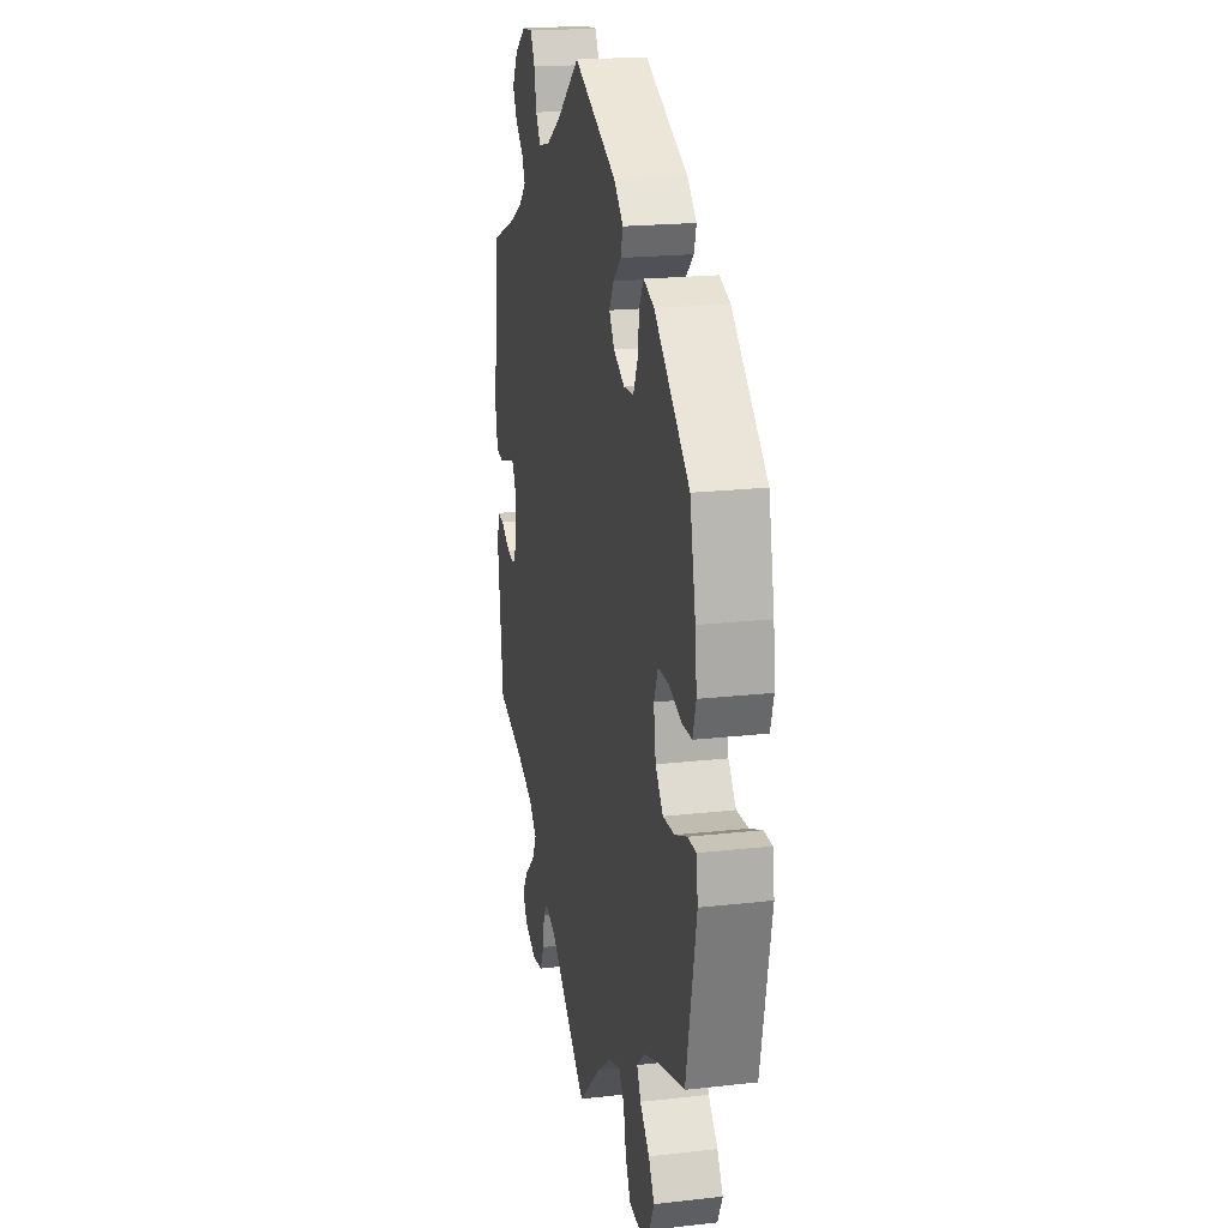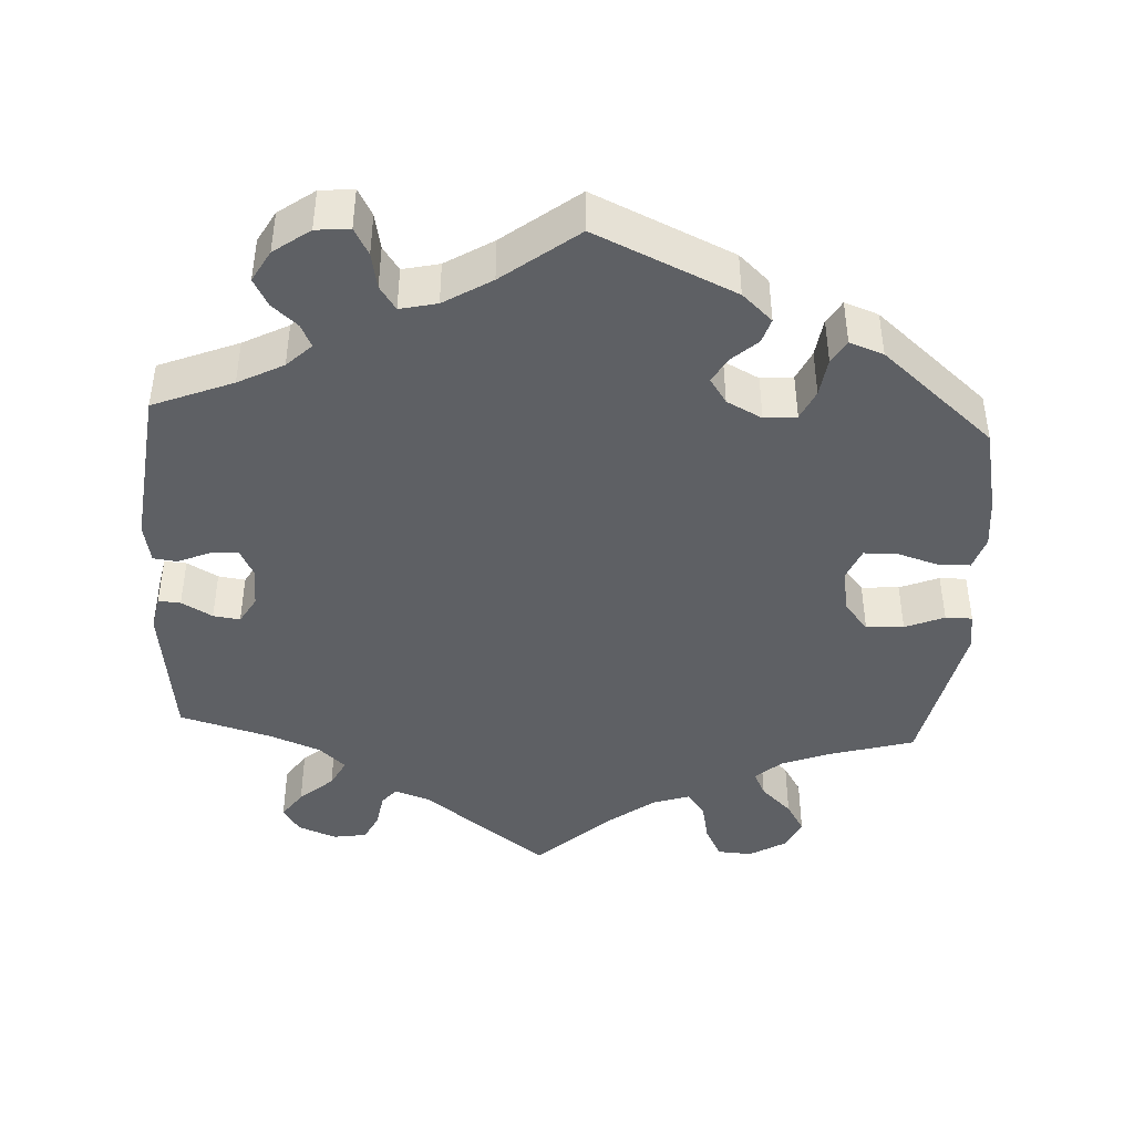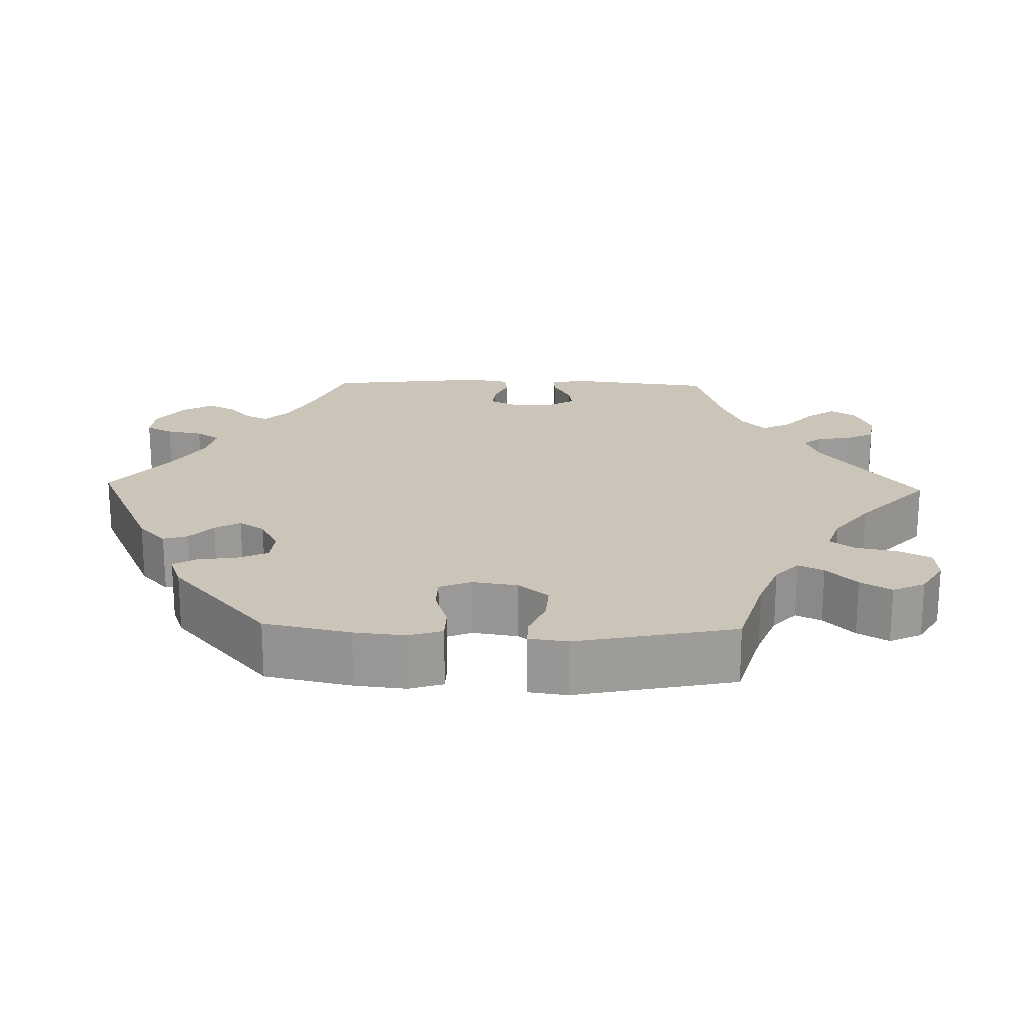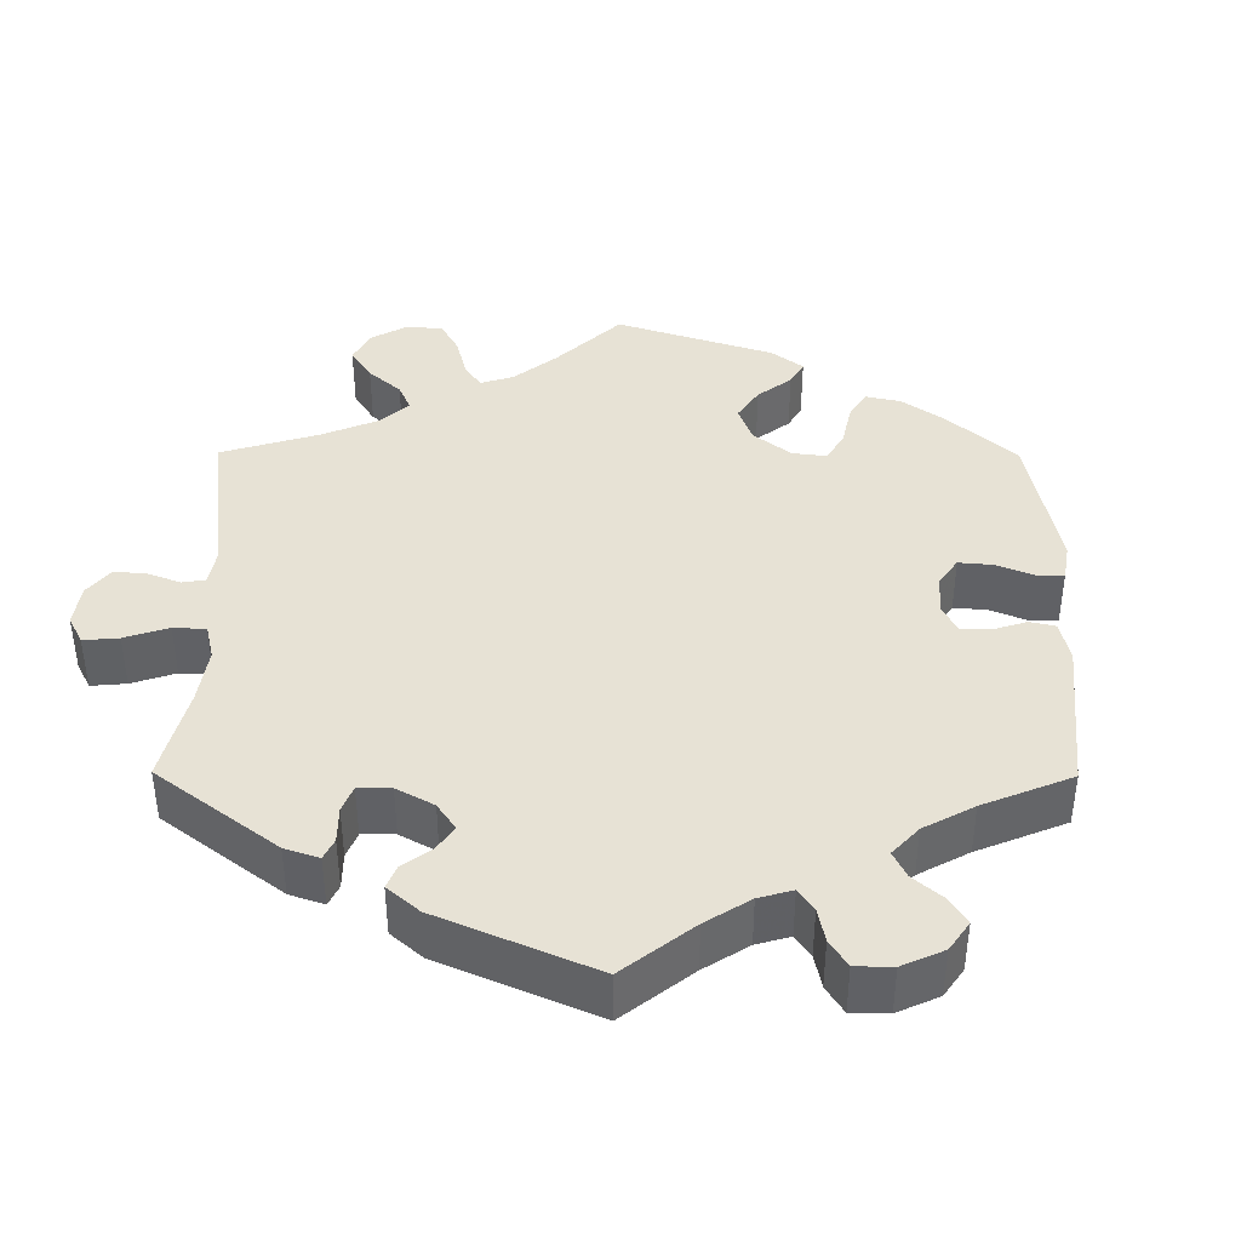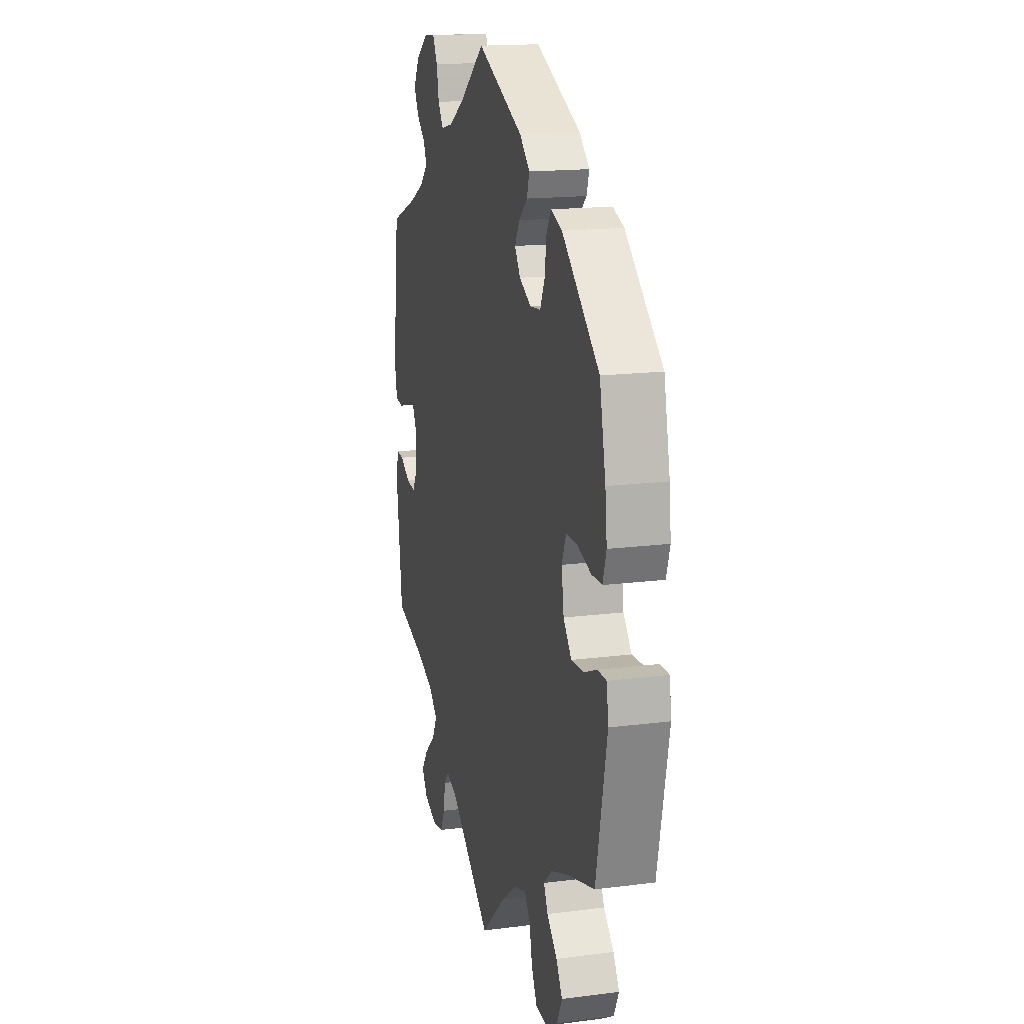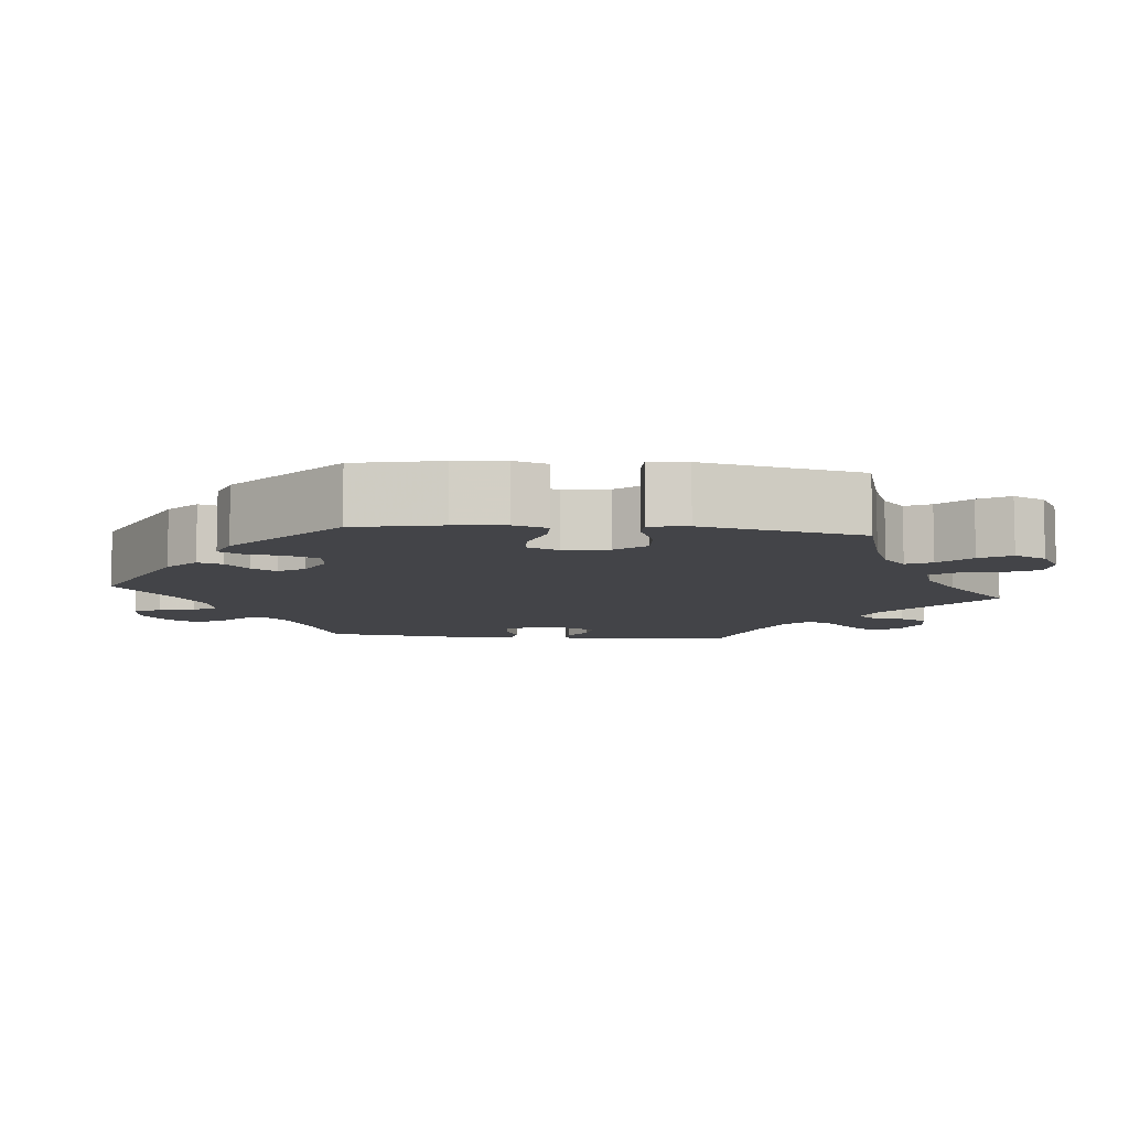
<metadata>
{"format":"obj","ext":"obj","renderer":"f3d","projection":"perspective","resolution":1024,"background":"white","views":[{"elev":20.2,"azim":78.3,"up":"+Z"},{"elev":-43.1,"azim":-3.1,"up":"+Y"},{"elev":20.3,"azim":91.5,"up":"+Y"},{"elev":40.3,"azim":-59.7,"up":"+Y"},{"elev":16.5,"azim":75.3,"up":"+Z"},{"elev":-8.3,"azim":84.1,"up":"+Y"}]}
</metadata>
<code>
v -0.162 0.07 -0.454
v -0.208 0.07 -0.437
v -0.227 0.07 -0.46
v -0.234 0.07 -0.505
v -0.252 0.07 -0.542
v -0.296 0.07 -0.549
v -0.346 0.07 -0.529
v -0.368 0.07 -0.495
v -0.342 0.07 -0.458
v -0.298 0.07 -0.419
v -0.279 0.07 -0.382
v -0.313 0.07 -0.35
v -0.381 0.07 -0.323
v -0.5 0.07 -0.289
v -0.523 0.07 -0.1
v -0.514 0.07 -0.055
v -0.485 0.07 -0.057
v -0.445 0.07 -0.08
v -0.41 0.07 -0.085
v -0.389 0.07 -0.049
v -0.388 0.07 0.005
v -0.406 0.07 0.042
v -0.442 0.07 0.039
v -0.484 0.07 0.021
v -0.515 0.07 0.025
v -0.525 0.07 0.077
v -0.5 0.07 0.289
v -0.396 0.07 0.331
v -0.337 0.07 0.362
v -0.305 0.07 0.393
v -0.319 0.07 0.423
v -0.352 0.07 0.452
v -0.371 0.07 0.488
v -0.348 0.07 0.529
v -0.301 0.07 0.563
v -0.257 0.07 0.567
v -0.238 0.07 0.532
v -0.229 0.07 0.485
v -0.208 0.07 0.454
v -0.16 0.07 0.465
v -0.098 0.07 0.503
v -0.001 0.07 0.578
v 0.18 0.07 0.496
v 0.219 0.07 0.46
v 0.209 0.07 0.428
v 0.176 0.07 0.398
v 0.157 0.07 0.365
v 0.179 0.07 0.332
v 0.225 0.07 0.308
v 0.267 0.07 0.312
v 0.285 0.07 0.351
v 0.292 0.07 0.402
v 0.31 0.07 0.432
v 0.354 0.07 0.416
v 0.5 0.07 0.29
v 0.524 0.07 0.178
v 0.531 0.07 0.112
v 0.517 0.07 0.068
v 0.476 0.07 0.067
v 0.421 0.07 0.084
v 0.378 0.07 0.083
v 0.361 0.07 0.042
v 0.37 0.07 -0.017
v 0.402 0.07 -0.056
v 0.451 0.07 -0.053
v 0.502 0.07 -0.032
v 0.537 0.07 -0.032
v 0.544 0.07 -0.082
v 0.501 0.07 -0.289
v 0.39 0.07 -0.321
v 0.326 0.07 -0.346
v 0.293 0.07 -0.376
v 0.309 0.07 -0.409
v 0.349 0.07 -0.448
v 0.373 0.07 -0.488
v 0.353 0.07 -0.53
v 0.306 0.07 -0.558
v 0.261 0.07 -0.555
v 0.239 0.07 -0.512
v 0.228 0.07 -0.458
v 0.205 0.07 -0.427
v 0.157 0.07 -0.443
v 0.096 0.07 -0.489
v 0 0.07 -0.578
v -0.162 0 -0.454
v -0.208 0 -0.437
v -0.227 0 -0.46
v -0.234 0 -0.505
v -0.252 0 -0.542
v -0.296 0 -0.549
v -0.346 0 -0.529
v -0.368 0 -0.495
v -0.342 0 -0.458
v -0.298 0 -0.419
v -0.279 0 -0.382
v -0.313 0 -0.35
v -0.381 0 -0.323
v -0.5 0 -0.289
v -0.523 0 -0.1
v -0.514 0 -0.055
v -0.485 0 -0.057
v -0.445 0 -0.08
v -0.41 0 -0.085
v -0.389 0 -0.049
v -0.388 0 0.005
v -0.406 0 0.042
v -0.442 0 0.039
v -0.484 0 0.021
v -0.515 0 0.025
v -0.525 0 0.077
v -0.5 0 0.289
v -0.396 0 0.331
v -0.337 0 0.362
v -0.305 0 0.393
v -0.319 0 0.423
v -0.352 0 0.452
v -0.371 0 0.488
v -0.348 0 0.529
v -0.301 0 0.563
v -0.257 0 0.567
v -0.238 0 0.532
v -0.229 0 0.485
v -0.208 0 0.454
v -0.16 0 0.465
v -0.098 0 0.503
v -0.001 0 0.578
v 0.18 0 0.496
v 0.219 0 0.46
v 0.209 0 0.428
v 0.176 0 0.398
v 0.157 0 0.365
v 0.179 0 0.332
v 0.225 0 0.308
v 0.267 0 0.312
v 0.285 0 0.351
v 0.292 0 0.402
v 0.31 0 0.432
v 0.354 0 0.416
v 0.5 0 0.29
v 0.524 0 0.178
v 0.531 0 0.112
v 0.517 0 0.068
v 0.476 0 0.067
v 0.421 0 0.084
v 0.378 0 0.083
v 0.361 0 0.042
v 0.37 0 -0.017
v 0.402 0 -0.056
v 0.451 0 -0.053
v 0.502 0 -0.032
v 0.537 0 -0.032
v 0.544 0 -0.082
v 0.501 0 -0.289
v 0.39 0 -0.321
v 0.326 0 -0.346
v 0.293 0 -0.376
v 0.309 0 -0.409
v 0.349 0 -0.448
v 0.373 0 -0.488
v 0.353 0 -0.53
v 0.306 0 -0.558
v 0.261 0 -0.555
v 0.239 0 -0.512
v 0.228 0 -0.458
v 0.205 0 -0.427
v 0.157 0 -0.443
v 0.096 0 -0.489
v 0 0 -0.578
f 83 84 1
f 82 83 1 2
f 81 82 2
f 77 78 79 80
f 77 80 81
f 76 77 81
f 73 74 75 76
f 72 73 76 81
f 71 72 81 2
f 67 68 69 70
f 65 66 67 70
f 64 65 70 71
f 63 64 71 2
f 57 58 59 60
f 57 60 61
f 56 57 61
f 55 56 61
f 54 55 61
f 51 52 53 54
f 50 51 54 61
f 49 50 61 62
f 43 44 45 46
f 41 42 43 46
f 40 41 46 47
f 39 40 47 48
f 35 36 37 38
f 35 38 39
f 34 35 39
f 31 32 33 34
f 30 31 34 39
f 29 30 39 48
f 25 26 27 28
f 23 24 25 28
f 22 23 28 29
f 21 22 29 48
f 15 16 17 18
f 13 14 15 18
f 12 13 18 19
f 11 12 19 20
f 7 8 9 10
f 7 10 11
f 6 7 11
f 3 4 5 6
f 3 6 11
f 2 3 11 20
f 48 49 62 63
f 21 48 63
f 2 20 21 63
f 85 168 167
f 86 85 167 166
f 86 166 165
f 164 163 162 161
f 165 164 161
f 165 161 160
f 160 159 158 157
f 165 160 157 156
f 86 165 156 155
f 154 153 152 151
f 154 151 150 149
f 155 154 149 148
f 86 155 148 147
f 144 143 142 141
f 145 144 141
f 145 141 140
f 145 140 139
f 145 139 138
f 138 137 136 135
f 145 138 135 134
f 146 145 134 133
f 130 129 128 127
f 130 127 126 125
f 131 130 125 124
f 132 131 124 123
f 122 121 120 119
f 123 122 119
f 123 119 118
f 118 117 116 115
f 123 118 115 114
f 132 123 114 113
f 112 111 110 109
f 112 109 108 107
f 113 112 107 106
f 132 113 106 105
f 102 101 100 99
f 102 99 98 97
f 103 102 97 96
f 104 103 96 95
f 94 93 92 91
f 95 94 91
f 95 91 90
f 90 89 88 87
f 95 90 87
f 104 95 87 86
f 147 146 133 132
f 147 132 105
f 147 105 104 86
f 1 85 86 2
f 2 86 87 3
f 3 87 88 4
f 4 88 89 5
f 5 89 90 6
f 6 90 91 7
f 7 91 92 8
f 8 92 93 9
f 9 93 94 10
f 10 94 95 11
f 11 95 96 12
f 12 96 97 13
f 13 97 98 14
f 14 98 99 15
f 15 99 100 16
f 16 100 101 17
f 17 101 102 18
f 18 102 103 19
f 19 103 104 20
f 20 104 105 21
f 21 105 106 22
f 22 106 107 23
f 23 107 108 24
f 24 108 109 25
f 25 109 110 26
f 26 110 111 27
f 27 111 112 28
f 28 112 113 29
f 29 113 114 30
f 30 114 115 31
f 31 115 116 32
f 32 116 117 33
f 33 117 118 34
f 34 118 119 35
f 35 119 120 36
f 36 120 121 37
f 37 121 122 38
f 38 122 123 39
f 39 123 124 40
f 40 124 125 41
f 41 125 126 42
f 42 126 127 43
f 43 127 128 44
f 44 128 129 45
f 45 129 130 46
f 46 130 131 47
f 47 131 132 48
f 48 132 133 49
f 49 133 134 50
f 50 134 135 51
f 51 135 136 52
f 52 136 137 53
f 53 137 138 54
f 54 138 139 55
f 55 139 140 56
f 56 140 141 57
f 57 141 142 58
f 58 142 143 59
f 59 143 144 60
f 60 144 145 61
f 61 145 146 62
f 62 146 147 63
f 63 147 148 64
f 64 148 149 65
f 65 149 150 66
f 66 150 151 67
f 67 151 152 68
f 68 152 153 69
f 69 153 154 70
f 70 154 155 71
f 71 155 156 72
f 72 156 157 73
f 73 157 158 74
f 74 158 159 75
f 75 159 160 76
f 76 160 161 77
f 77 161 162 78
f 78 162 163 79
f 79 163 164 80
f 80 164 165 81
f 81 165 166 82
f 82 166 167 83
f 83 167 168 84
f 84 168 85 1

</code>
